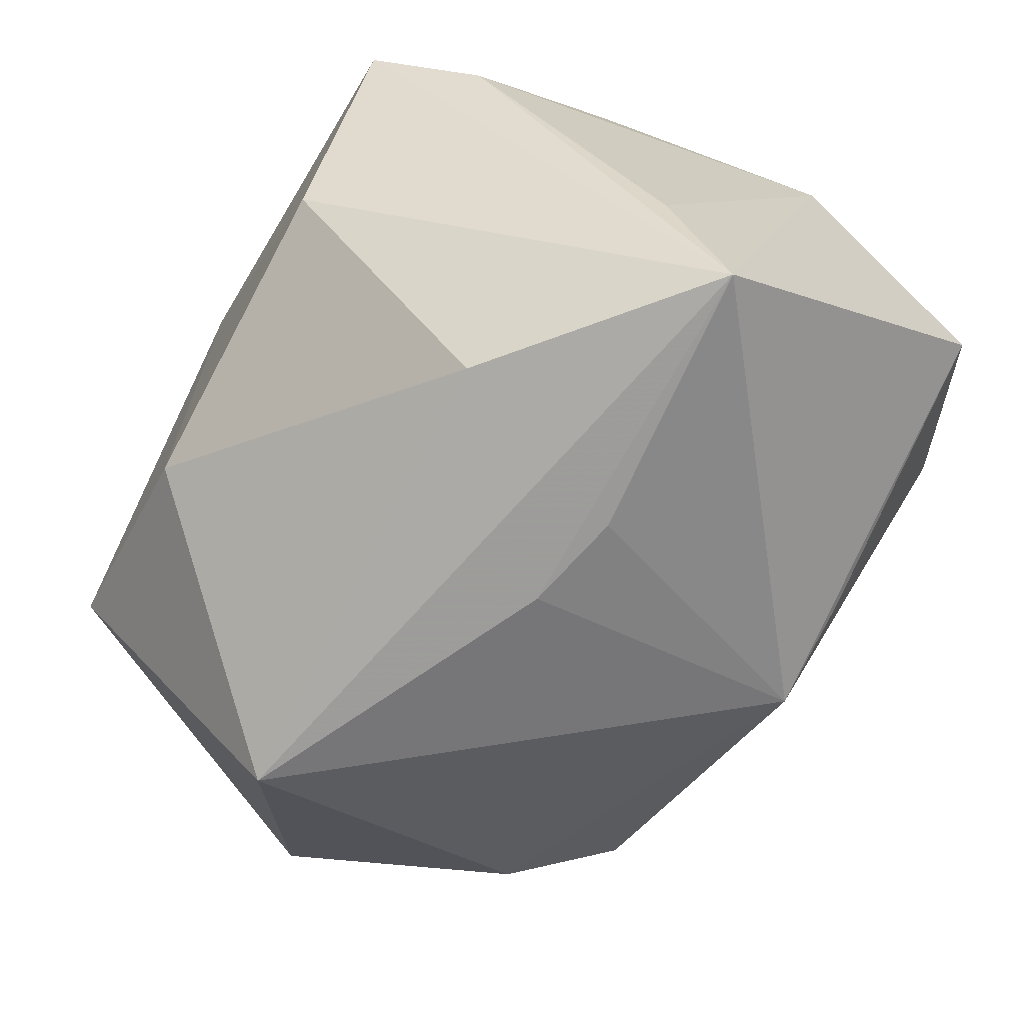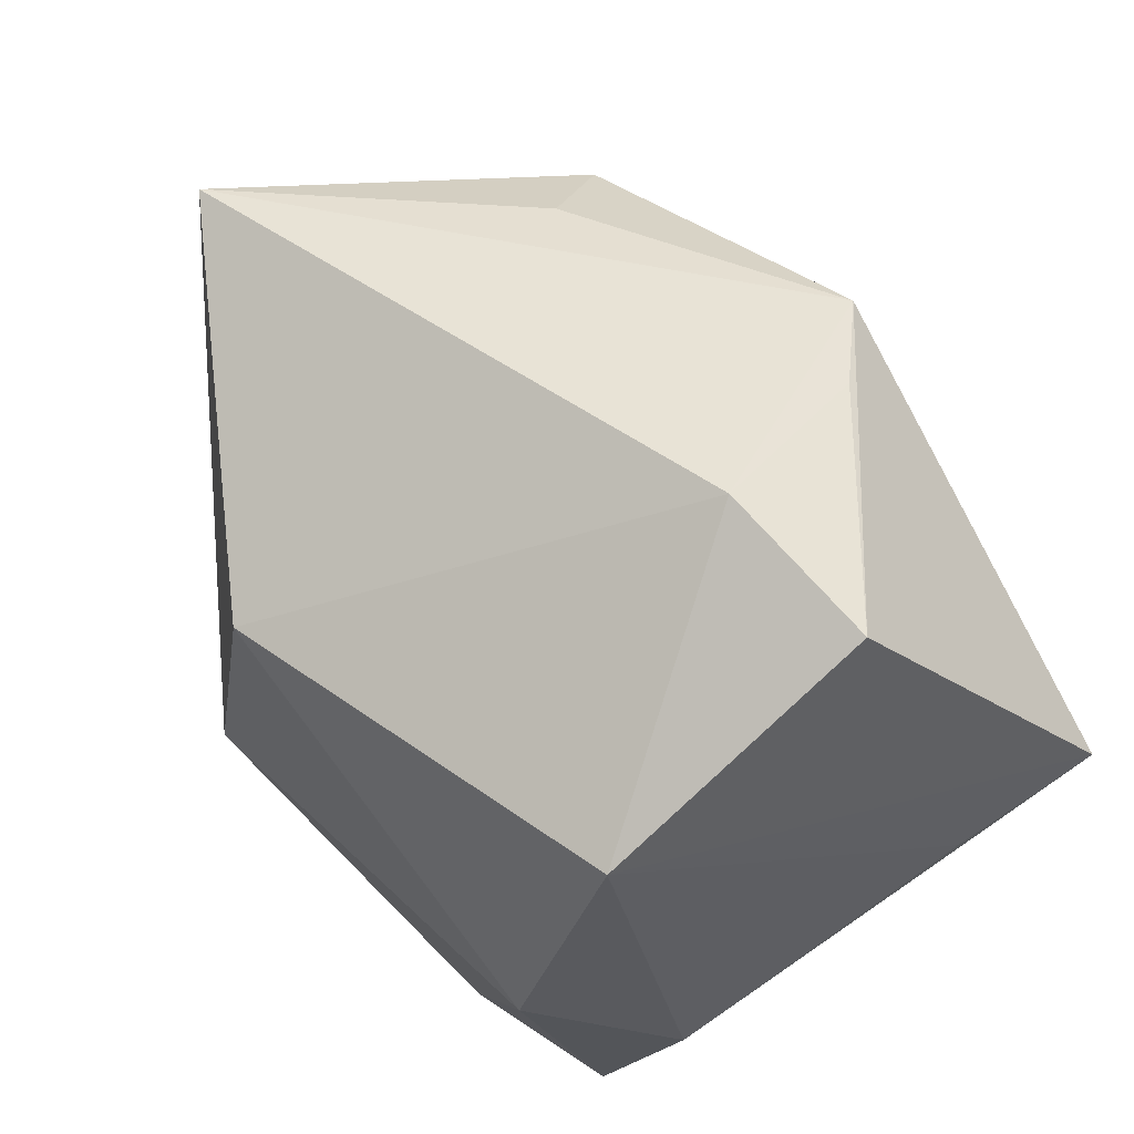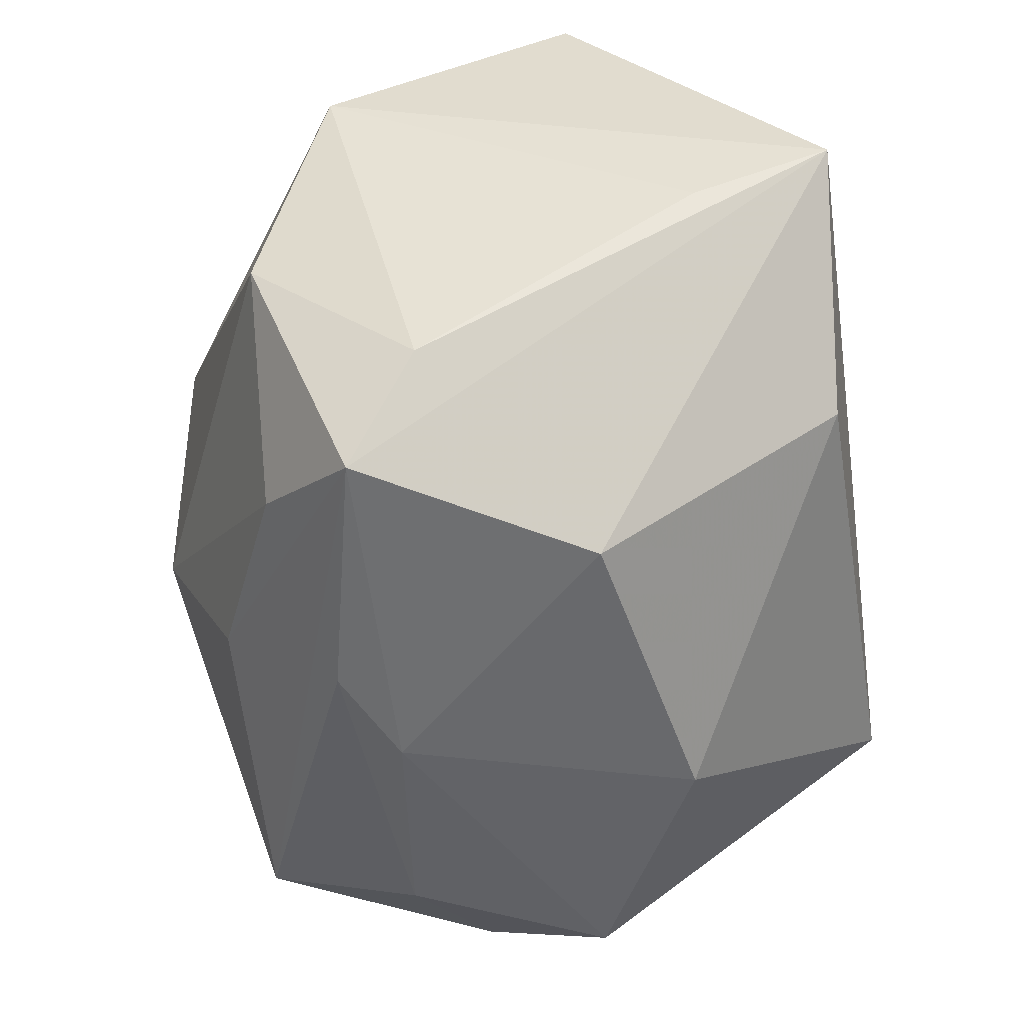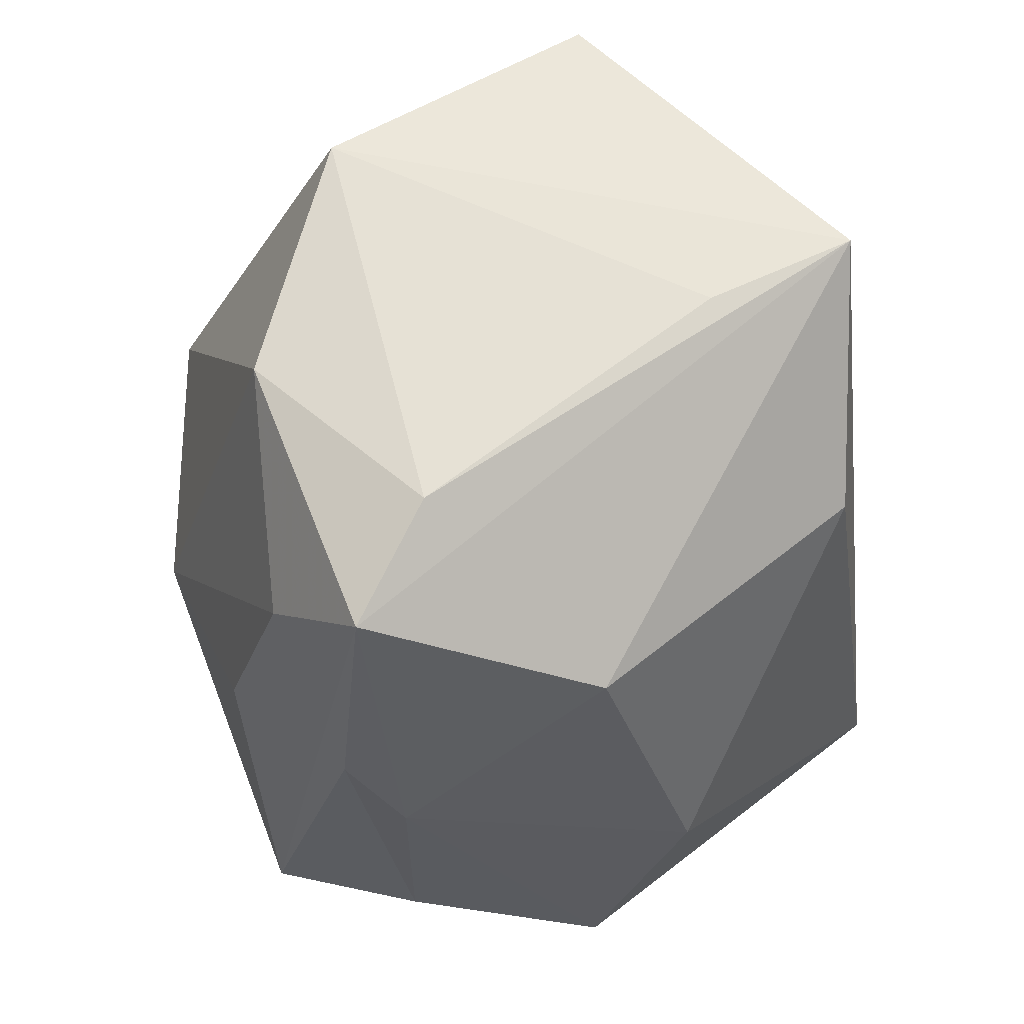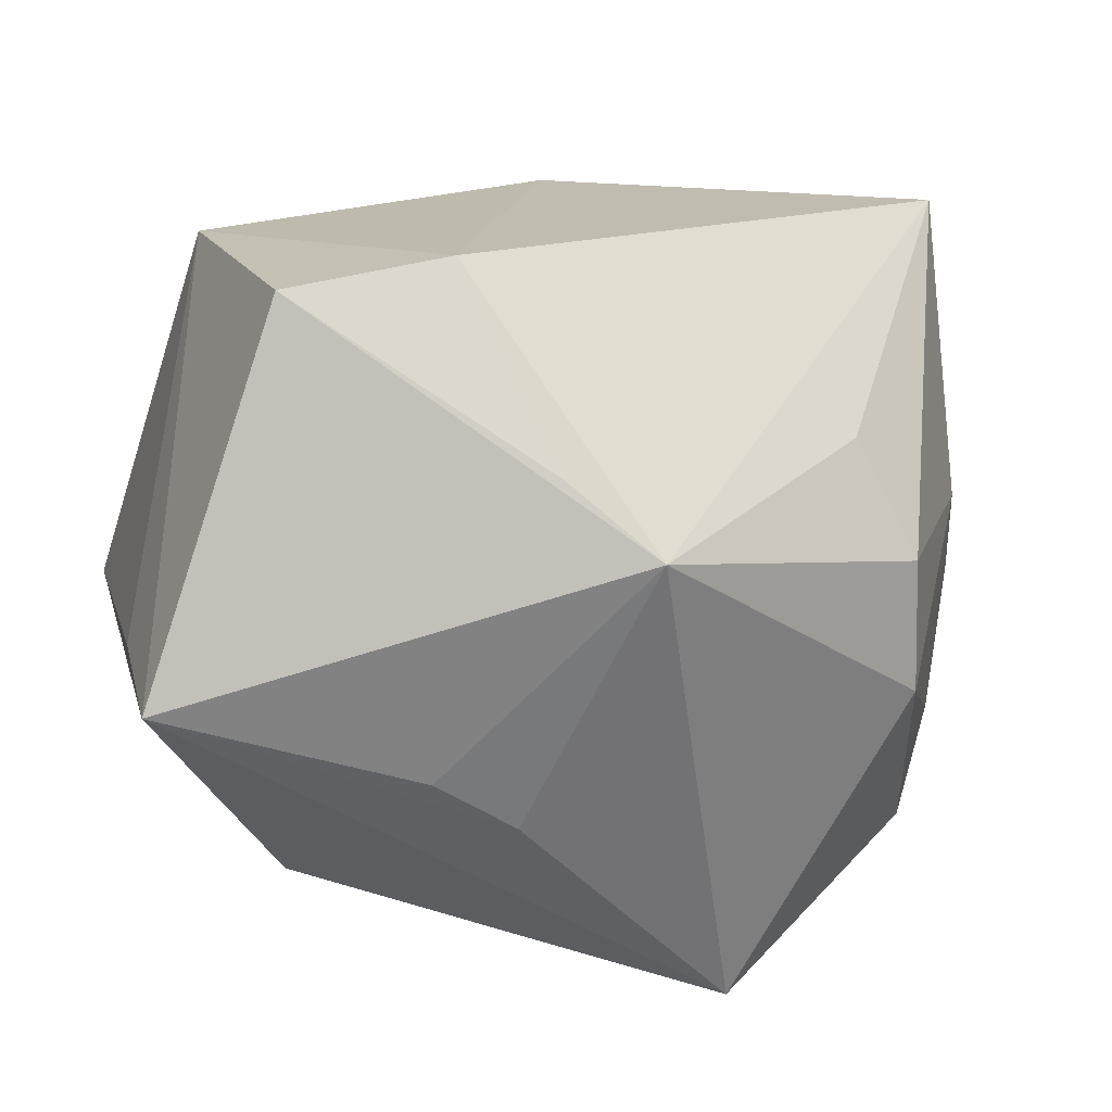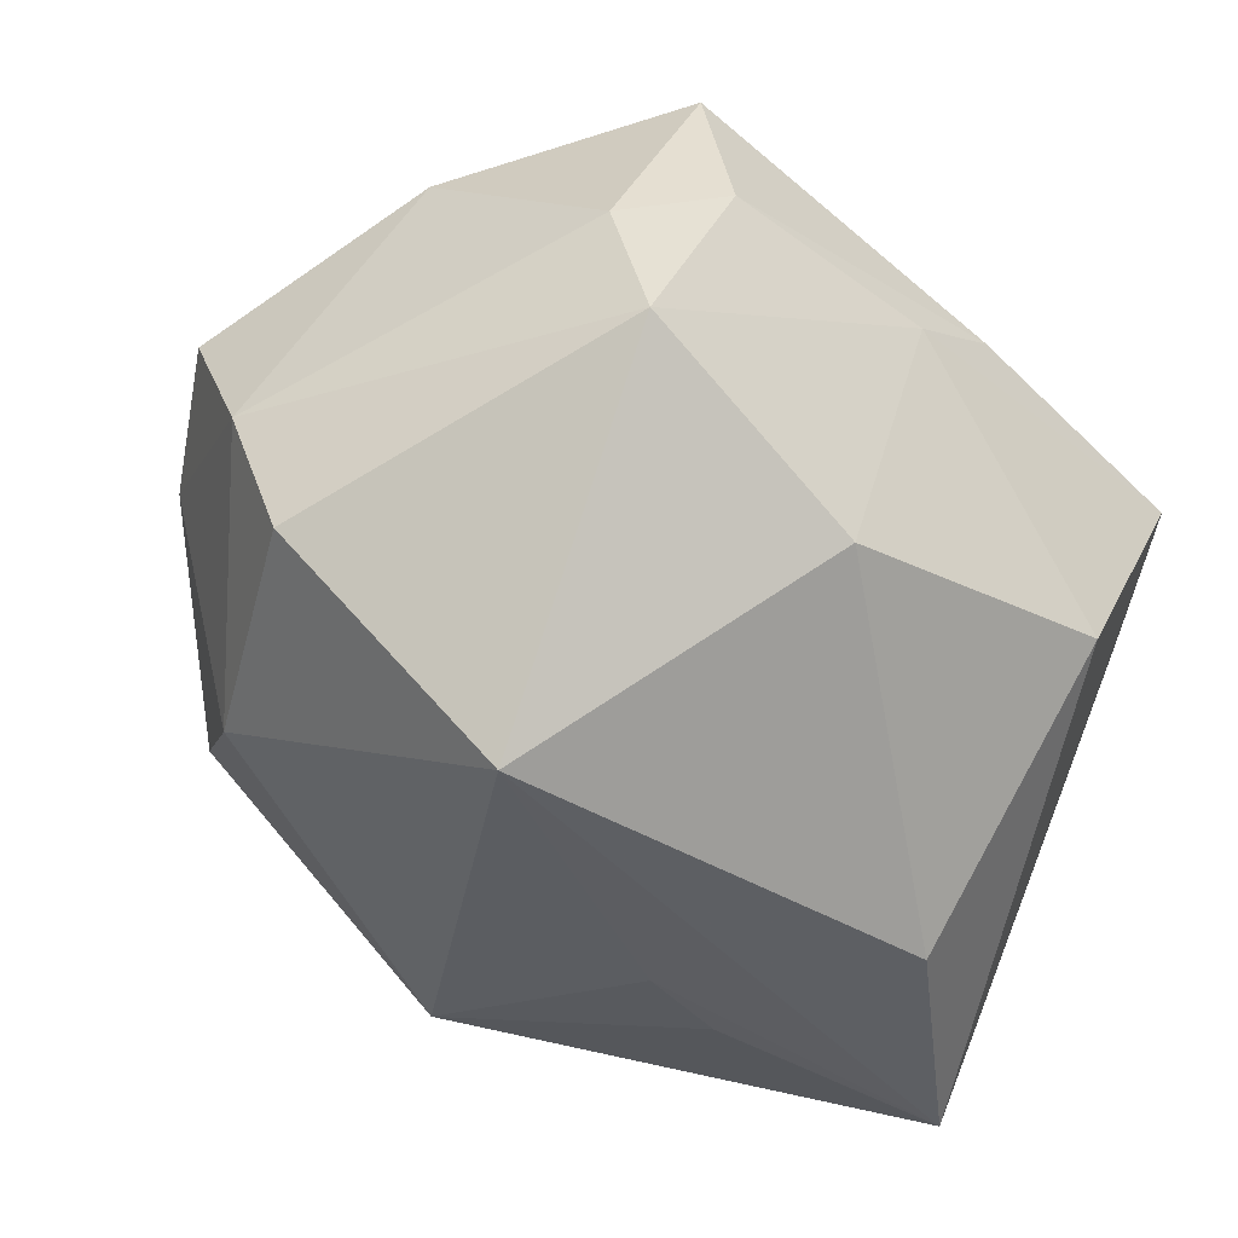
<metadata>
{"format":"obj","ext":"obj","renderer":"f3d","projection":"perspective","resolution":1024,"background":"white","views":[{"elev":-71.7,"azim":64.2,"up":"+Z"},{"elev":51.3,"azim":69.2,"up":"+Y"},{"elev":-49.0,"azim":97.6,"up":"+Y"},{"elev":-32.0,"azim":96.2,"up":"+Y"},{"elev":-43.3,"azim":157.1,"up":"+Z"},{"elev":-38.4,"azim":-39.6,"up":"+Z"}]}
</metadata>
<code>
v -0.03845 0.01886 0.007467
v 0.03922 -0.002412 -0.02237
v 0.03902 -0.02256 0.004326
v -0.04554 0.005515 0.01143
v -0.0364 -0.01504 0.02086
v 0.006385 -0.02361 0.02848
v 0.03869 -0.006874 0.02086
v 0.0009578 -0.03627 0.01124
v 0.03776 0.03329 -0.01035
v 0.02533 -0.02581 0.0206
v -0.02035 -0.03227 0.02822
v 0.01927 -0.01378 -0.03415
v 0.01038 -0.03518 0.01594
v -0.03112 -0.03299 0.006902
v 0.04192 0.01689 0.01386
v 0.000692 -0.005634 0.03741
v -0.02973 -0.03627 -0.005406
v -0.02825 0.02637 -0.01207
v 0.02313 0.03793 -0.004078
v 0.0001341 0.03059 -0.02659
v -0.007863 -0.0352 -0.01671
v 0.03474 -0.03312 0.01088
v 0.02212 -0.03389 -0.0106
v 0.01043 0.03191 -0.02137
v -0.04294 -0.005599 -0.01482
v -0.02033 -0.03627 0.01334
v 0.002093 0.001849 -0.03547
v 0.0382 0.004058 -0.03579
v 0.007421 0.01904 0.03599
v -0.02712 0.03852 0.02714
v -0.04576 -0.002071 -0.002203
v 0.01157 0.004652 -0.03536
v -0.01927 0.03231 -0.004687
v -0.03317 0.01575 -0.01822
v -0.02664 -0.01444 -0.03579
f 29 30 16
f 19 20 30
f 30 29 19
f 19 29 15
f 16 30 11
f 28 15 2
f 2 3 28
f 15 3 2
f 7 3 15
f 7 29 16
f 15 29 7
f 30 20 33
f 33 18 30
f 20 18 33
f 31 4 1
f 1 4 30
f 30 18 1
f 9 15 28
f 9 19 15
f 28 20 9
f 28 23 12
f 12 23 21
f 32 20 28
f 35 12 21
f 28 12 35
f 5 4 31
f 30 4 5
f 5 11 30
f 11 26 13
f 20 19 24
f 24 9 20
f 19 9 24
f 34 18 20
f 20 35 34
f 31 1 34
f 34 1 18
f 20 32 27
f 27 35 20
f 27 32 28
f 28 35 27
f 11 5 14
f 14 26 11
f 14 5 31
f 16 11 6
f 21 23 8
f 8 13 26
f 17 14 31
f 17 35 21
f 26 14 17
f 21 8 17
f 17 8 26
f 3 7 22
f 11 13 22
f 22 6 11
f 28 3 22
f 22 23 28
f 22 8 23
f 13 8 22
f 25 17 31
f 35 17 25
f 31 34 25
f 25 34 35
f 10 22 7
f 6 22 10
f 10 7 16
f 16 6 10

</code>
